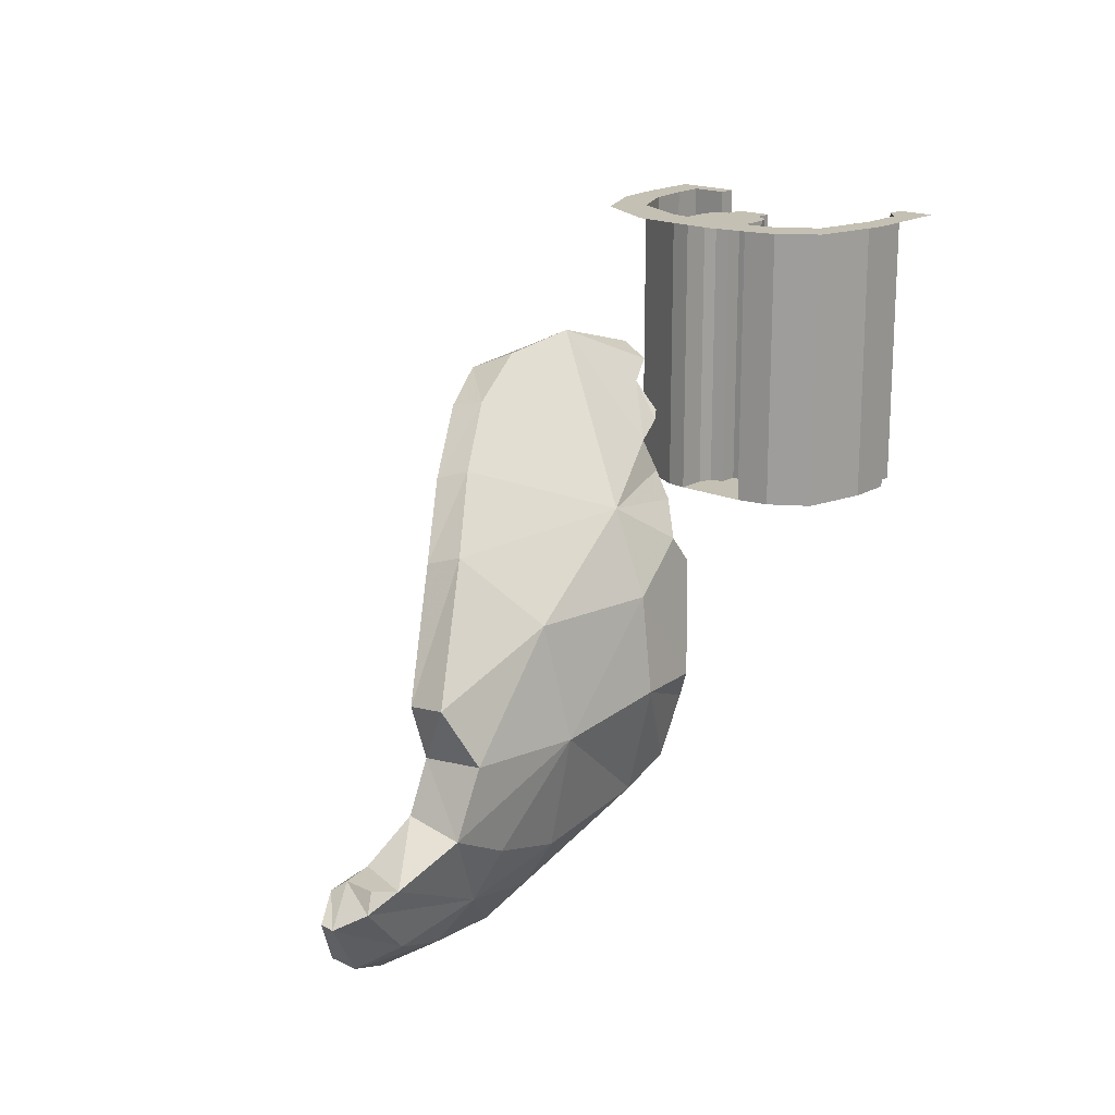
<metadata>
{"format":"obj","ext":"obj","renderer":"f3d","projection":"perspective","resolution":1024,"background":"white","views":[{"elev":18.0,"azim":-49.2,"up":"+Y"}]}
</metadata>
<code>
v 0 0 -0.3
v -0.05 0 -0.3
v -0.05 -0.8 -0.3
v 0 -0.8 -0.3
v -0.05 0 -0.3
v -0.05 0 -0.4
v -0.05 -0.8 -0.4
v -0.05 -0.8 -0.3
v -0.05 0 -0.3
v 0 0 -0.3
v -0.05 0 -0.4
v 0 0 -0.48
v -0.05 0 -0.4
v 0 0 -0.3
v -0.3 0 -0.05
v -0.3 -0.8 -0.05
v -0.3 -0.8 0.05
v -0.3 0 0.05
v -0.3 0 0.05
v -0.3 -0.8 0.05
v -0.35 -0.8 0.05
v -0.35 0 0.05
v -0.3 -0.8 -0.05
v -0.3 0 -0.05
v -0.35 0 -0.05
v -0.35 -0.8 -0.05
v -0.3 0 -0.05
v -0.3 0 0.05
v -0.35 0 0.05
v -0.35 0 -0.05
v -0.3646 0 0.08536
v -0.35 0 0.05
v -0.35 -0.8 0.05
v -0.3646 -0.8 0.08536
v -0.4 0 0.1
v -0.3646 0 0.08536
v -0.3646 -0.8 0.08536
v -0.4 -0.8 0.1
v -0.35 0 0.05
v -0.3646 0 0.08536
v -0.4 0 0.1
v -0.3646 0 -0.08536
v -0.35 0 -0.05
v -0.35 -0.8 -0.05
v -0.3646 -0.8 -0.08536
v -0.4 0 -0.1
v -0.3646 0 -0.08536
v -0.3646 -0.8 -0.08536
v -0.4 -0.8 -0.1
v -0.35 0 -0.05
v -0.3646 0 -0.08536
v -0.4 0 -0.1
v -0.35 0 -0.05
v -0.4 0 -0.1
v -0.4 0 0.1
v -0.35 0 0.05
v -0.4 0 0.1
v -0.48 0 0.1
v -0.48 0 -0.1
v -0.4 0 -0.1
v -0.48 0 -0.1
v -0.48 -0.8 -0.1
v -0.4 -0.8 -0.1
v -0.4 0 -0.1
v -0.4 0 0.1
v -0.4 -0.8 0.1
v -0.48 -0.8 0.1
v -0.48 0 0.1
v 0 0 0.3
v -0.05 0 0.3
v -0.05 -0.8 0.3
v 0 -0.8 0.3
v -0.05 0 0.3
v -0.09 0 0.3375
v -0.09 -0.8 0.3375
v -0.05 -0.8 0.3
v -0.05 0 0.3
v 0 0 0.3
v -0.09 0 0.3375
v 0 0 0.4069
v 0 0 0.3
v -0.09 0 0.3375
v -0.2149 0 0.3372
v -0.3942 0 0.2945
v -0.477 0 0.3563
v -0.26 0 0.408
v -0.2149 0 0.3372
v -0.26 0 0.408
v 0 0 0.4069
v -0.09 0 0.3375
v -0.477 0 0.3563
v -0.3942 0 0.2945
v -0.4629 0 0.1899
v -0.5602 0 0.2298
v -0.5602 0 0.2298
v -0.4629 0 0.1899
v -0.48 0 0.1
v -0.5921 0 0.05405
v -0.3979 0 -0.3177
v -0.2543 0 -0.3846
v -0.3077 0 -0.4654
v -0.4815 0 -0.3844
v -0.3979 0 -0.3177
v -0.4815 0 -0.3844
v -0.5855 0 -0.1881
v -0.4739 0 -0.1554
v -0.5921 0 0.05405
v -0.48 0 -0.1
v -0.5855 0 -0.1881
v -0.4739 0 -0.1554
v -0.5855 0 -0.1881
v -0.48 0 -0.1
v -0.48 0 0.1
v -0.48 0 -0.1
v -0.5921 0 0.05405
v -0.2543 0 -0.3846
v -0.1386 0 -0.3973
v -0.1677 0 -0.4807
v -0.3077 0 -0.4654
v -0.1677 0 -0.4807
v -0.1386 0 -0.3973
v -0.05 0 -0.4
v 0 0 -0.48
v -0.09 0 0.3375
v -0.2149 0 0.3372
v -0.2149 -0.8 0.3372
v -0.09 -0.8 0.3375
v -0.05 -0.8 -0.4
v -0.1386 -0.8 -0.3973
v -0.1386 0 -0.3973
v -0.05 0 -0.4
v -0.2543 -0.8 -0.3846
v -0.2543 0 -0.3846
v -0.1386 0 -0.3973
v -0.1386 -0.8 -0.3973
v -0.3979 -0.8 -0.3177
v -0.3979 0 -0.3177
v -0.2543 0 -0.3846
v -0.2543 -0.8 -0.3846
v -0.4739 -0.8 -0.1554
v -0.4739 0 -0.1554
v -0.3979 0 -0.3177
v -0.3979 -0.8 -0.3177
v -0.3942 0 0.2945
v -0.3942 -0.8 0.2945
v -0.2149 -0.8 0.3372
v -0.2149 0 0.3372
v -0.3942 -0.8 0.2945
v -0.3942 0 0.2945
v -0.4629 0 0.1899
v -0.4629 -0.8 0.1899
v -0.48 -0.8 0.1
v -0.4629 -0.8 0.1899
v -0.4629 0 0.1899
v -0.48 0 0.1
v -0.48 0 -0.1
v -0.4739 0 -0.1554
v -0.4739 -0.8 -0.1554
v -0.48 -0.8 -0.1
v -0.05 -0.8 0.3
v 0 -0.8 0.3
v 0 -0.8 -0.3
v -0.05 -0.8 -0.3
v -0.05 -0.8 -0.3
v -0.05 -0.8 -0.4
v -0.1386 -0.8 -0.3973
v -0.2543 -0.8 -0.3846
v -0.05 -0.8 -0.3
v -0.4739 -0.8 -0.1554
v -0.48 -0.8 -0.1
v -0.05 -0.8 0.3
v -0.05 -0.8 -0.3
v -0.2543 -0.8 -0.3846
v -0.3979 -0.8 -0.3177
v -0.4739 -0.8 -0.1554
v -0.05 -0.8 0.3
v -0.48 -0.8 -0.1
v -0.48 -0.8 0.1
v -0.09 -0.8 0.3375
v -0.3942 -0.8 0.2945
v -0.2149 -0.8 0.3372
v -0.09 -0.8 0.3375
v -0.4629 -0.8 0.1899
v -0.48 -0.8 0.1
v -0.4629 -0.8 0.1899
v -0.09 -0.8 0.3375
v -1.38 -1.501 0.1407
v -1.401 -1.486 0.0675
v -1.142 -1.414 0.1366
v -1.401 -1.486 0.0675
v -1.157 -1.378 -0.03225
v -1.142 -1.414 0.1366
v -1.606 -1.559 0.1
v -1.401 -1.486 0.0675
v -1.552 -1.56 0.1799
v -1.401 -1.486 0.0675
v -1.38 -1.501 0.1407
v -1.552 -1.56 0.1799
v -1.42 -1.397 0.03935
v -1.181 -1.329 -0.05535
v -1.401 -1.486 0.0675
v -1.401 -1.486 0.0675
v -1.181 -1.329 -0.05535
v -1.157 -1.378 -0.03225
v -1.26 -1.294 -0.01135
v -1.181 -1.329 -0.05535
v -1.42 -1.397 0.03935
v -1.606 -1.559 0.1
v -1.615 -1.475 0.09615
v -1.401 -1.486 0.0675
v -1.615 -1.475 0.09615
v -1.42 -1.397 0.03935
v -1.401 -1.486 0.0675
v -1.38 -1.501 0.1407
v -1.142 -1.414 0.1366
v -1.374 -1.452 0.2607
v -1.142 -1.414 0.1366
v -1.156 -1.348 0.2836
v -1.374 -1.452 0.2607
v -1.374 -1.452 0.2607
v -1.156 -1.348 0.2836
v -1.396 -1.384 0.3654
v -1.156 -1.348 0.2836
v -1.215 -1.285 0.3836
v -1.396 -1.384 0.3654
v -1.215 -1.285 0.3836
v -1.322 -1.217 0.4893
v -1.396 -1.384 0.3654
v -1.322 -1.217 0.4893
v -1.454 -1.267 0.4908
v -1.396 -1.384 0.3654
v -1.295 -0.9892 0.5462
v -1.481 -0.9774 0.5787
v -1.264 -1.069 0.5029
v -1.454 -1.267 0.4908
v -1.322 -1.217 0.4893
v -1.481 -0.9774 0.5787
v -1.481 -0.9774 0.5787
v -1.322 -1.217 0.4893
v -1.264 -1.069 0.5029
v -1.207 -0.7247 0.476
v -1.462 -0.7433 0.5358
v -1.295 -0.9892 0.5462
v -1.462 -0.7433 0.5358
v -1.481 -0.9774 0.5787
v -1.295 -0.9892 0.5462
v -1.207 -0.7247 0.476
v -1.265 -0.6522 0.4746
v -1.462 -0.7433 0.5358
v -1.188 -0.5802 0.396
v -1.441 -0.5414 0.4315
v -1.265 -0.6522 0.4746
v -1.441 -0.5414 0.4315
v -1.462 -0.7433 0.5358
v -1.265 -0.6522 0.4746
v -1.174 -0.5157 0.3452
v -1.441 -0.5414 0.4315
v -1.188 -0.5802 0.396
v -1.006 -0.2414 0.1003
v -1.25 -0.1715 0.1047
v -1.022 -0.2746 0.1799
v -1.022 -0.2746 0.1799
v -1.25 -0.1715 0.1047
v -1.099 -0.3156 0.2155
v -1.09 -0.3852 0.2752
v -1.099 -0.3156 0.2155
v -1.106 -0.4046 0.2857
v -1.106 -0.4046 0.2857
v -1.099 -0.3156 0.2155
v -1.199 -0.4368 0.321
v -1.199 -0.4368 0.321
v -1.441 -0.5414 0.4315
v -1.174 -0.5157 0.3452
v -1.199 -0.4368 0.321
v -1.25 -0.1715 0.1047
v -1.441 -0.5414 0.4315
v -1.25 -0.1715 0.1047
v -1.199 -0.4368 0.321
v -1.099 -0.3156 0.2155
v -1.916 -1.592 0.1759
v -1.606 -1.559 0.1
v -1.898 -1.604 0.2303
v -1.606 -1.559 0.1
v -1.552 -1.56 0.1799
v -1.898 -1.604 0.2303
v -2.158 -1.552 0.2999
v -2.163 -1.546 0.2638
v -1.898 -1.604 0.2303
v -2.163 -1.546 0.2638
v -1.916 -1.592 0.1759
v -1.898 -1.604 0.2303
v -2.331 -1.46 0.3893
v -2.345 -1.448 0.3288
v -2.158 -1.552 0.2999
v -2.345 -1.448 0.3288
v -2.163 -1.546 0.2638
v -2.158 -1.552 0.2999
v -1.38 -1.501 0.1407
v -1.374 -1.452 0.2607
v -1.552 -1.56 0.1799
v -1.374 -1.452 0.2607
v -1.85 -1.526 0.3574
v -1.552 -1.56 0.1799
v -1.85 -1.526 0.3574
v -1.898 -1.604 0.2303
v -1.552 -1.56 0.1799
v -2.103 -1.467 0.4298
v -2.158 -1.552 0.2999
v -1.85 -1.526 0.3574
v -2.158 -1.552 0.2999
v -1.898 -1.604 0.2303
v -1.85 -1.526 0.3574
v -2.259 -1.403 0.4714
v -2.331 -1.46 0.3893
v -2.103 -1.467 0.4298
v -2.331 -1.46 0.3893
v -2.158 -1.552 0.2999
v -2.103 -1.467 0.4298
v -1.615 -1.475 0.09615
v -1.606 -1.559 0.1
v -1.908 -1.505 0.1685
v -1.606 -1.559 0.1
v -1.916 -1.592 0.1759
v -1.908 -1.505 0.1685
v -1.908 -1.505 0.1685
v -1.916 -1.592 0.1759
v -2.138 -1.453 0.233
v -1.916 -1.592 0.1759
v -2.163 -1.546 0.2638
v -2.138 -1.453 0.233
v -2.306 -1.354 0.2982
v -2.138 -1.453 0.233
v -2.345 -1.448 0.3288
v -2.138 -1.453 0.233
v -2.163 -1.546 0.2638
v -2.345 -1.448 0.3288
v -2.388 -1.241 0.3787
v -2.306 -1.354 0.2982
v -2.451 -1.294 0.41
v -2.306 -1.354 0.2982
v -2.345 -1.448 0.3288
v -2.451 -1.294 0.41
v -2.345 -1.448 0.3288
v -2.331 -1.46 0.3893
v -2.451 -1.294 0.41
v -2.331 -1.46 0.3893
v -2.449 -1.298 0.4444
v -2.451 -1.294 0.41
v -2.4 -1.258 0.5084
v -2.449 -1.298 0.4444
v -2.259 -1.403 0.4714
v -2.449 -1.298 0.4444
v -2.331 -1.46 0.3893
v -2.259 -1.403 0.4714
v -2.324 -1.22 0.5311
v -2.296 -1.206 0.4051
v -2.374 -1.212 0.4951
v -2.296 -1.206 0.4051
v -2.371 -1.213 0.4133
v -2.374 -1.212 0.4951
v -2.324 -1.22 0.5311
v -2.374 -1.212 0.4951
v -2.4 -1.258 0.5084
v -2.374 -1.212 0.4951
v -2.371 -1.213 0.4133
v -2.4 -1.258 0.5084
v -2.4 -1.258 0.5084
v -2.371 -1.213 0.4133
v -2.449 -1.298 0.4444
v -2.371 -1.213 0.4133
v -2.388 -1.241 0.3787
v -2.449 -1.298 0.4444
v -2.449 -1.298 0.4444
v -2.388 -1.241 0.3787
v -2.451 -1.294 0.41
v -2.103 -1.467 0.4298
v -2.045 -1.354 0.501
v -2.259 -1.403 0.4714
v -2.259 -1.403 0.4714
v -2.045 -1.354 0.501
v -2.4 -1.258 0.5084
v -2.324 -1.22 0.5311
v -2.4 -1.258 0.5084
v -2.045 -1.354 0.501
v -1.809 -1.413 0.452
v -2.045 -1.354 0.501
v -1.85 -1.526 0.3574
v -2.045 -1.354 0.501
v -2.103 -1.467 0.4298
v -1.85 -1.526 0.3574
v -1.374 -1.452 0.2607
v -1.396 -1.384 0.3654
v -1.85 -1.526 0.3574
v -1.396 -1.384 0.3654
v -1.809 -1.413 0.452
v -1.85 -1.526 0.3574
v -1.25 -0.1715 0.1047
v -1.006 -0.2414 0.1003
v -1.232 -0.2339 -0.03445
v -1.006 -0.2414 0.1003
v -1.009 -0.2853 -0.02635
v -1.232 -0.2339 -0.03445
v -1.396 -1.384 0.3654
v -1.454 -1.267 0.4908
v -1.809 -1.413 0.452
v -1.809 -1.413 0.452
v -1.8 -1.289 0.5298
v -2.045 -1.354 0.501
v -1.8 -1.289 0.5298
v -2.004 -1.227 0.5548
v -2.045 -1.354 0.501
v -2.324 -1.22 0.5311
v -2.045 -1.354 0.501
v -2.164 -1.146 0.5636
v -2.045 -1.354 0.501
v -2.004 -1.227 0.5548
v -2.164 -1.146 0.5636
v -1.8 -1.289 0.5298
v -1.454 -1.267 0.4908
v -1.797 -1.002 0.5884
v -1.454 -1.267 0.4908
v -1.481 -0.9774 0.5787
v -1.797 -1.002 0.5884
v -2.098 -0.9808 0.5718
v -2.164 -1.146 0.5636
v -1.797 -1.002 0.5884
v -2.164 -1.146 0.5636
v -2.004 -1.227 0.5548
v -1.797 -1.002 0.5884
v -1.797 -1.002 0.5884
v -2.004 -1.227 0.5548
v -1.8 -1.289 0.5298
v -1.481 -0.9774 0.5787
v -1.462 -0.7433 0.5358
v -1.797 -1.002 0.5884
v -1.462 -0.7433 0.5358
v -1.827 -0.7209 0.5315
v -1.797 -1.002 0.5884
v -2.165 -0.8376 0.5192
v -2.098 -0.9808 0.5718
v -1.827 -0.7209 0.5315
v -2.098 -0.9808 0.5718
v -1.797 -1.002 0.5884
v -1.827 -0.7209 0.5315
v -1.462 -0.7433 0.5358
v -1.441 -0.5414 0.4315
v -1.827 -0.7209 0.5315
v -1.441 -0.5414 0.4315
v -1.958 -0.5527 0.3871
v -1.827 -0.7209 0.5315
v -1.827 -0.7209 0.5315
v -1.958 -0.5527 0.3871
v -2.165 -0.8376 0.5192
v -1.958 -0.5527 0.3871
v -1.441 -0.5414 0.4315
v -1.806 -0.398 0.2738
v -1.25 -0.1715 0.1047
v -1.461 -0.1965 0.1066
v -1.441 -0.5414 0.4315
v -1.461 -0.1965 0.1066
v -1.637 -0.2786 0.1653
v -1.441 -0.5414 0.4315
v -1.441 -0.5414 0.4315
v -1.637 -0.2786 0.1653
v -1.806 -0.398 0.2738
v -1.25 -0.1715 0.1047
v -1.232 -0.2339 -0.03445
v -1.461 -0.1965 0.1066
v -1.232 -0.2339 -0.03445
v -1.499 -0.2404 0.0083
v -1.461 -0.1965 0.1066
v -1.461 -0.1965 0.1066
v -1.499 -0.2404 0.0083
v -1.637 -0.2786 0.1653
v -1.499 -0.2404 0.0083
v -1.648 -0.2983 0.07985
v -1.637 -0.2786 0.1653
v -1.806 -0.398 0.2738
v -1.637 -0.2786 0.1653
v -1.826 -0.4257 0.1928
v -1.637 -0.2786 0.1653
v -1.648 -0.2983 0.07985
v -1.826 -0.4257 0.1928
v -1.958 -0.5527 0.3871
v -1.806 -0.398 0.2738
v -1.971 -0.5823 0.2966
v -1.806 -0.398 0.2738
v -1.826 -0.4257 0.1928
v -1.971 -0.5823 0.2966
v -2.165 -0.8376 0.5192
v -1.958 -0.5527 0.3871
v -2.153 -0.8556 0.4129
v -1.958 -0.5527 0.3871
v -1.971 -0.5823 0.2966
v -2.153 -0.8556 0.4129
v -2.098 -0.9808 0.5718
v -2.165 -0.8376 0.5192
v -2.118 -0.9901 0.425
v -2.165 -0.8376 0.5192
v -2.153 -0.8556 0.4129
v -2.118 -0.9901 0.425
v -2.098 -0.9808 0.5718
v -2.118 -0.9901 0.425
v -2.164 -1.146 0.5636
v -2.118 -0.9901 0.425
v -2.173 -1.117 0.4229
v -2.164 -1.146 0.5636
v -2.164 -1.146 0.5636
v -2.173 -1.117 0.4229
v -2.324 -1.22 0.5311
v -2.173 -1.117 0.4229
v -2.296 -1.206 0.4051
v -2.324 -1.22 0.5311
v -2.371 -1.213 0.4133
v -2.296 -1.206 0.4051
v -2.388 -1.241 0.3787
v -2.388 -1.241 0.3787
v -2.296 -1.206 0.4051
v -2.306 -1.354 0.2982
v -2.306 -1.354 0.2982
v -2.296 -1.206 0.4051
v -2.129 -1.163 0.3826
v -2.296 -1.206 0.4051
v -2.173 -1.117 0.4229
v -2.129 -1.163 0.3826
v -1.009 -0.2853 -0.02635
v -1.057 -0.3602 -0.0387
v -1.232 -0.2339 -0.03445
v -1.057 -0.3602 -0.0387
v -1.133 -0.4415 -0.0431
v -1.232 -0.2339 -0.03445
v -1.468 -0.4073 0.04385
v -1.499 -0.2404 0.0083
v -1.133 -0.4415 -0.0431
v -1.232 -0.2339 -0.03445
v -1.133 -0.4415 -0.0431
v -1.499 -0.2404 0.0083
v -1.221 -0.8651 -0.01175
v -1.489 -0.8825 0.1588
v -1.277 -0.8261 0.01825
v -1.489 -0.8825 0.1588
v -1.468 -0.4073 0.04385
v -1.277 -0.8261 0.01825
v -1.468 -0.4073 0.04385
v -1.199 -0.5901 -0.0196
v -1.277 -0.8261 0.01825
v -1.277 -0.8261 0.01825
v -1.199 -0.5901 -0.0196
v -1.156 -0.646 -0.0347
v -1.199 -0.5901 -0.0196
v -1.468 -0.4073 0.04385
v -1.123 -0.5073 -0.0552
v -1.468 -0.4073 0.04385
v -1.133 -0.4415 -0.0431
v -1.123 -0.5073 -0.0552
v -1.468 -1.148 0.139
v -1.279 -1.156 0.00095
v -1.42 -1.397 0.03935
v -1.42 -1.397 0.03935
v -1.279 -1.156 0.00095
v -1.26 -1.294 -0.01135
v -1.26 -1.294 -0.01135
v -1.279 -1.156 0.00095
v -1.214 -1.223 -0.04245
v -1.826 -0.4257 0.1928
v -1.728 -0.5825 0.2154
v -1.971 -0.5823 0.2966
v -1.728 -0.5825 0.2154
v -1.953 -0.8397 0.3419
v -1.971 -0.5823 0.2966
v -1.971 -0.5823 0.2966
v -1.953 -0.8397 0.3419
v -2.153 -0.8556 0.4129
v -1.953 -0.8397 0.3419
v -2.118 -0.9901 0.425
v -2.153 -0.8556 0.4129
v -1.499 -0.2404 0.0083
v -1.468 -0.4073 0.04385
v -1.648 -0.2983 0.07985
v -1.468 -0.4073 0.04385
v -1.728 -0.5825 0.2154
v -1.648 -0.2983 0.07985
v -1.648 -0.2983 0.07985
v -1.728 -0.5825 0.2154
v -1.826 -0.4257 0.1928
v -1.468 -0.4073 0.04385
v -1.489 -0.8825 0.1588
v -1.728 -0.5825 0.2154
v -1.489 -0.8825 0.1588
v -1.741 -0.8767 0.2792
v -1.728 -0.5825 0.2154
v -1.489 -0.8825 0.1588
v -1.468 -1.148 0.139
v -1.741 -0.8767 0.2792
v -1.468 -1.148 0.139
v -1.803 -1.234 0.2501
v -1.741 -0.8767 0.2792
v -1.908 -1.505 0.1685
v -1.803 -1.234 0.2501
v -1.615 -1.475 0.09615
v -1.468 -1.148 0.139
v -1.42 -1.397 0.03935
v -1.803 -1.234 0.2501
v -1.803 -1.234 0.2501
v -1.42 -1.397 0.03935
v -1.615 -1.475 0.09615
v -2.138 -1.453 0.233
v -2.306 -1.354 0.2982
v -2.03 -1.211 0.3371
v -2.306 -1.354 0.2982
v -2.129 -1.163 0.3826
v -2.03 -1.211 0.3371
v -1.803 -1.234 0.2501
v -1.908 -1.505 0.1685
v -2.03 -1.211 0.3371
v -1.908 -1.505 0.1685
v -2.138 -1.453 0.233
v -2.03 -1.211 0.3371
v -1.953 -0.8397 0.3419
v -1.728 -0.5825 0.2154
v -1.741 -0.8767 0.2792
v -1.741 -0.8767 0.2792
v -1.803 -1.234 0.2501
v -1.953 -0.8397 0.3419
v -1.803 -1.234 0.2501
v -2.03 -1.211 0.3371
v -1.953 -0.8397 0.3419
v -1.953 -0.8397 0.3419
v -2.03 -1.211 0.3371
v -2.118 -0.9901 0.425
v -2.03 -1.211 0.3371
v -2.129 -1.163 0.3826
v -2.118 -0.9901 0.425
v -2.129 -1.163 0.3826
v -2.173 -1.117 0.4229
v -2.118 -0.9901 0.425
v -1.221 -0.8651 -0.01175
v -1.26 -0.9307 0.0157
v -1.489 -0.8825 0.1588
v -1.489 -0.8825 0.1588
v -1.26 -0.9307 0.0157
v -1.468 -1.148 0.139
v -1.26 -0.9307 0.0157
v -1.208 -0.9807 -0.02335
v -1.468 -1.148 0.139
v -1.468 -1.148 0.139
v -1.208 -0.9807 -0.02335
v -1.279 -1.156 0.00095
v -1.454 -1.267 0.4908
v -1.8 -1.289 0.5298
v -1.809 -1.413 0.452
g mesh6933726
f 1 2 3
f 3 4 1
f 5 6 7
f 7 8 5
f 9 10 11
f 12 13 14
g mesh6933728
f 15 17 16
f 17 15 18
g mesh6933729
f 19 21 20
f 21 19 22
g mesh6933730
f 23 25 24
f 25 23 26
g mesh6933731
f 27 29 28
f 29 27 30
g mesh6933735
f 31 33 32
f 33 31 34
f 35 37 36
f 37 35 38
g mesh6933739
f 39 41 40
g mesh6933743
f 42 43 44
f 44 45 42
f 46 47 48
f 48 49 46
g mesh6933747
f 50 51 52
f 53 54 55
f 55 56 53
g mesh6933749
f 57 59 58
f 59 57 60
f 61 63 62
f 63 61 64
f 65 67 66
f 67 65 68
g mesh6933751
f 69 71 70
f 71 69 72
f 73 75 74
f 75 73 76
f 77 79 78
f 80 81 82
g mesh6933753
f 83 84 85
f 85 86 83
f 87 88 89
f 89 90 87
f 91 92 93
f 93 94 91
f 95 96 97
f 97 98 95
f 99 100 101
f 101 102 99
f 103 104 105
f 105 106 103
f 107 108 109
f 110 111 112
f 113 114 115
f 116 117 118
f 118 119 116
f 120 121 122
f 122 123 120
g mesh6933754
f 124 126 125
f 126 124 127
g mesh6933756
f 128 130 129
f 130 128 131
g mesh6933758
f 132 134 133
f 134 132 135
g mesh6933760
f 136 138 137
f 138 136 139
g mesh6933762
f 140 142 141
f 142 140 143
g mesh6933764
f 144 146 145
f 146 144 147
g mesh6933766
f 148 150 149
f 150 148 151
g mesh6933768
f 152 154 153
f 154 152 155
g mesh6933770
f 156 158 157
f 158 156 159
f 160 161 162
f 162 163 160
f 164 165 166
f 166 167 164
f 168 169 170
f 170 171 168
f 172 173 174
f 174 175 172
f 176 177 178
f 178 179 176
f 180 181 182
f 182 183 180
f 184 185 186
g mesh6933772
f 187 188 189
f 190 191 192
f 193 194 195
f 196 197 198
f 199 200 201
f 202 203 204
f 205 206 207
f 208 209 210
f 211 212 213
f 214 215 216
f 217 218 219
f 220 221 222
f 223 224 225
f 226 227 228
f 229 230 231
f 232 233 234
f 235 236 237
f 238 239 240
f 241 242 243
f 244 245 246
f 247 248 249
f 250 251 252
f 253 254 255
f 256 257 258
f 259 260 261
f 262 263 264
f 265 266 267
f 268 269 270
f 271 272 273
f 274 275 276
f 277 278 279
f 280 281 282
f 283 284 285
f 286 287 288
f 289 290 291
f 292 293 294
f 295 296 297
f 298 299 300
f 301 302 303
f 304 305 306
f 307 308 309
f 310 311 312
f 313 314 315
f 316 317 318
f 319 320 321
f 322 323 324
f 325 326 327
f 328 329 330
f 331 332 333
f 334 335 336
f 337 338 339
f 340 341 342
f 343 344 345
f 346 347 348
f 349 350 351
f 352 353 354
f 355 356 357
f 358 359 360
f 361 362 363
f 364 365 366
f 367 368 369
f 370 371 372
f 373 374 375
f 376 377 378
f 379 380 381
f 382 383 384
f 385 386 387
f 388 389 390
f 391 392 393
f 394 395 396
f 397 398 399
f 400 401 402
f 403 404 405
f 406 407 408
f 409 410 411
f 412 413 414
f 415 416 417
f 418 419 420
f 421 422 423
f 424 425 426
f 427 428 429
f 430 431 432
f 433 434 435
f 436 437 438
f 439 440 441
f 442 443 444
f 445 446 447
f 448 449 450
f 451 452 453
f 454 455 456
f 457 458 459
f 460 461 462
f 463 464 465
f 466 467 468
f 469 470 471
f 472 473 474
f 475 476 477
f 478 479 480
f 481 482 483
f 484 485 486
f 487 488 489
f 490 491 492
f 493 494 495
f 496 497 498
f 499 500 501
f 502 503 504
f 505 506 507
f 508 509 510
f 511 512 513
f 514 515 516
f 517 518 519
f 520 521 522
f 523 524 525
f 526 527 528
f 529 530 531
f 532 533 534
f 535 536 537
f 538 539 540
f 541 542 543
f 544 545 546
f 547 548 549
f 550 551 552
f 553 554 555
f 556 557 558
f 559 560 561
f 562 563 564
f 565 566 567
f 568 569 570
f 571 572 573
f 574 575 576
f 577 578 579
f 580 581 582
f 583 584 585
f 586 587 588
f 589 590 591
f 592 593 594
f 595 596 597
f 598 599 600
f 601 602 603
f 604 605 606
f 607 608 609
f 610 611 612
f 613 614 615
f 616 617 618
f 619 620 621
f 622 623 624
f 625 626 627
f 628 629 630
f 631 632 633
f 634 635 636
f 637 638 639
f 640 641 642
f 643 644 645
f 646 647 648
f 649 650 651

</code>
